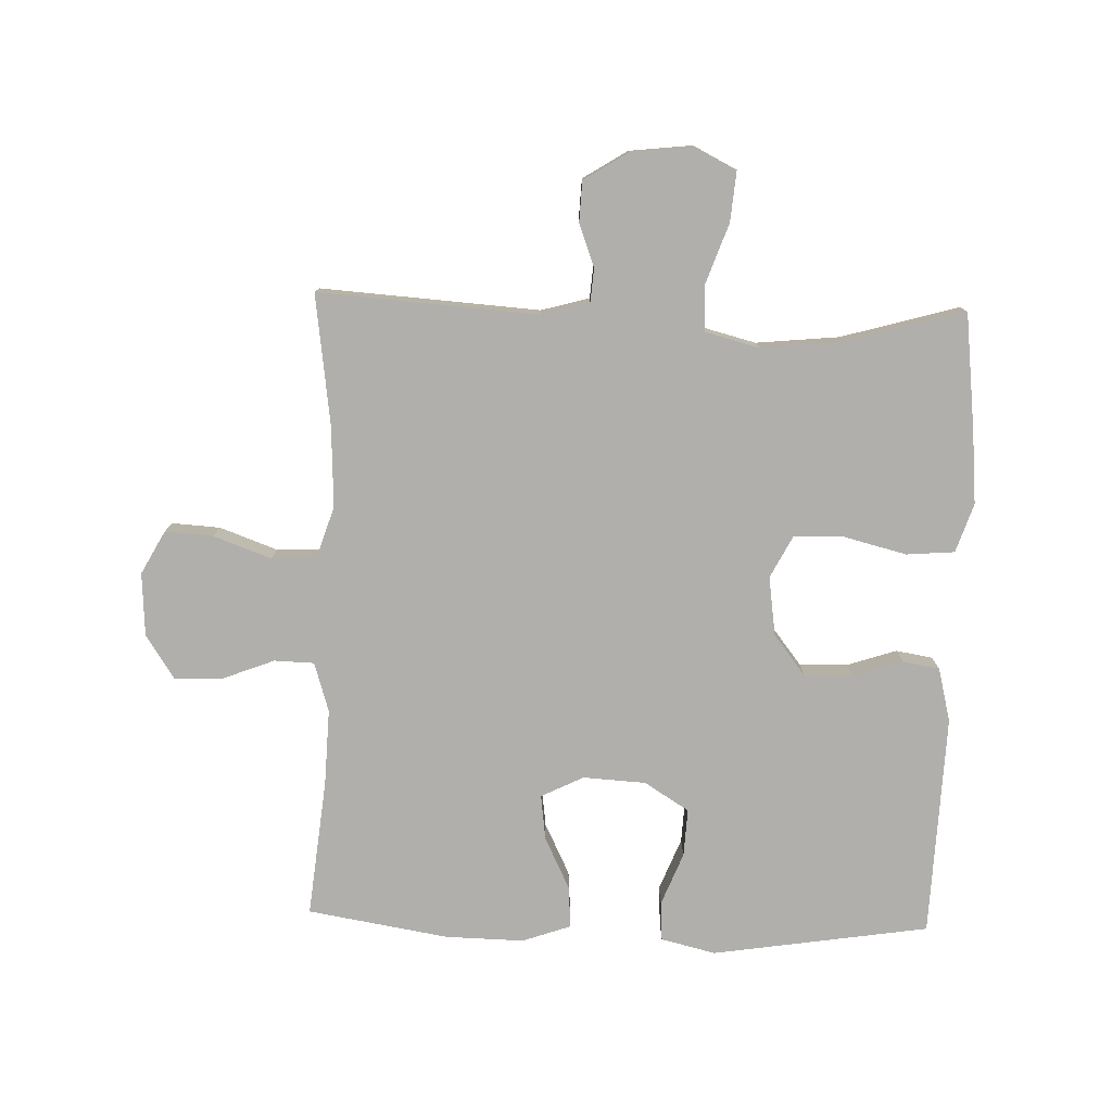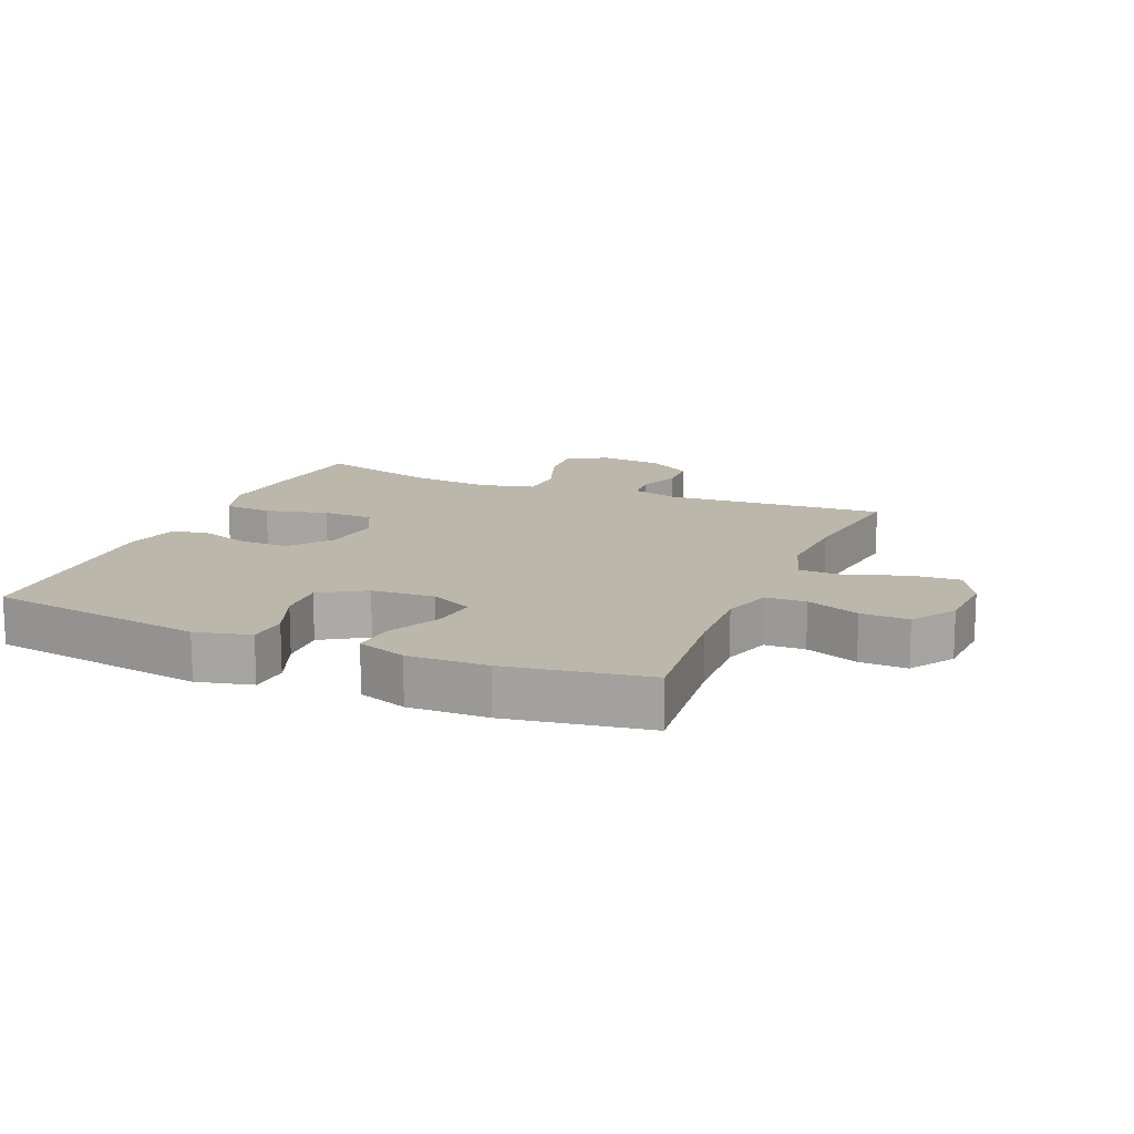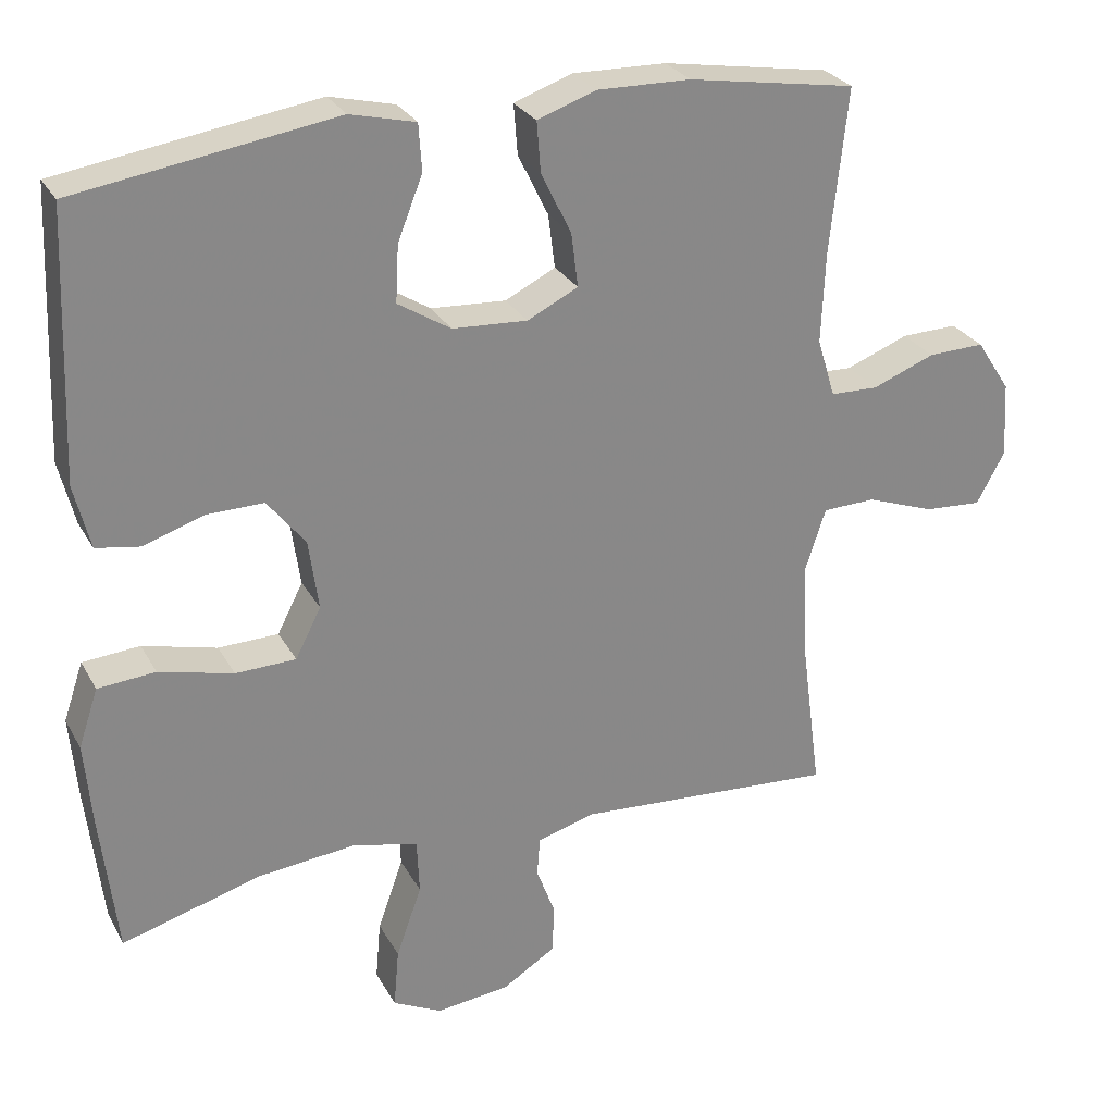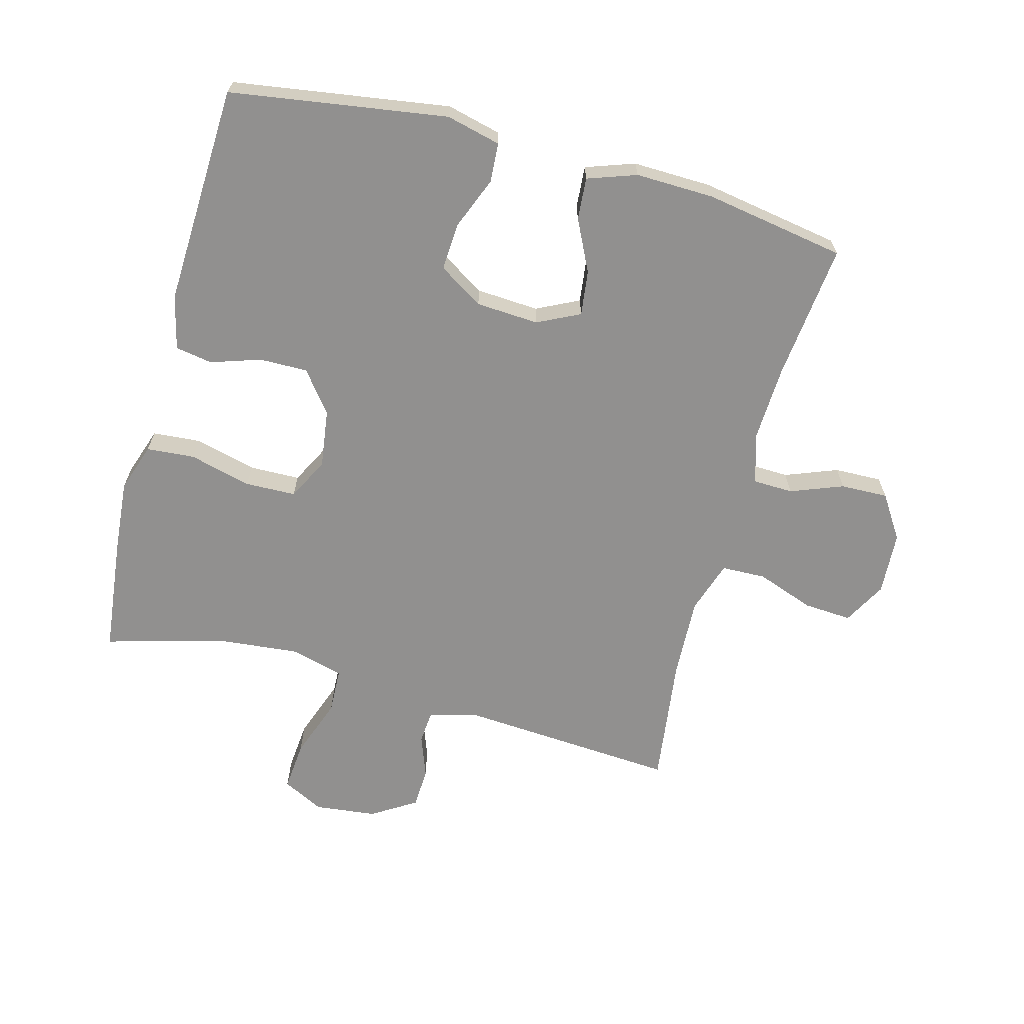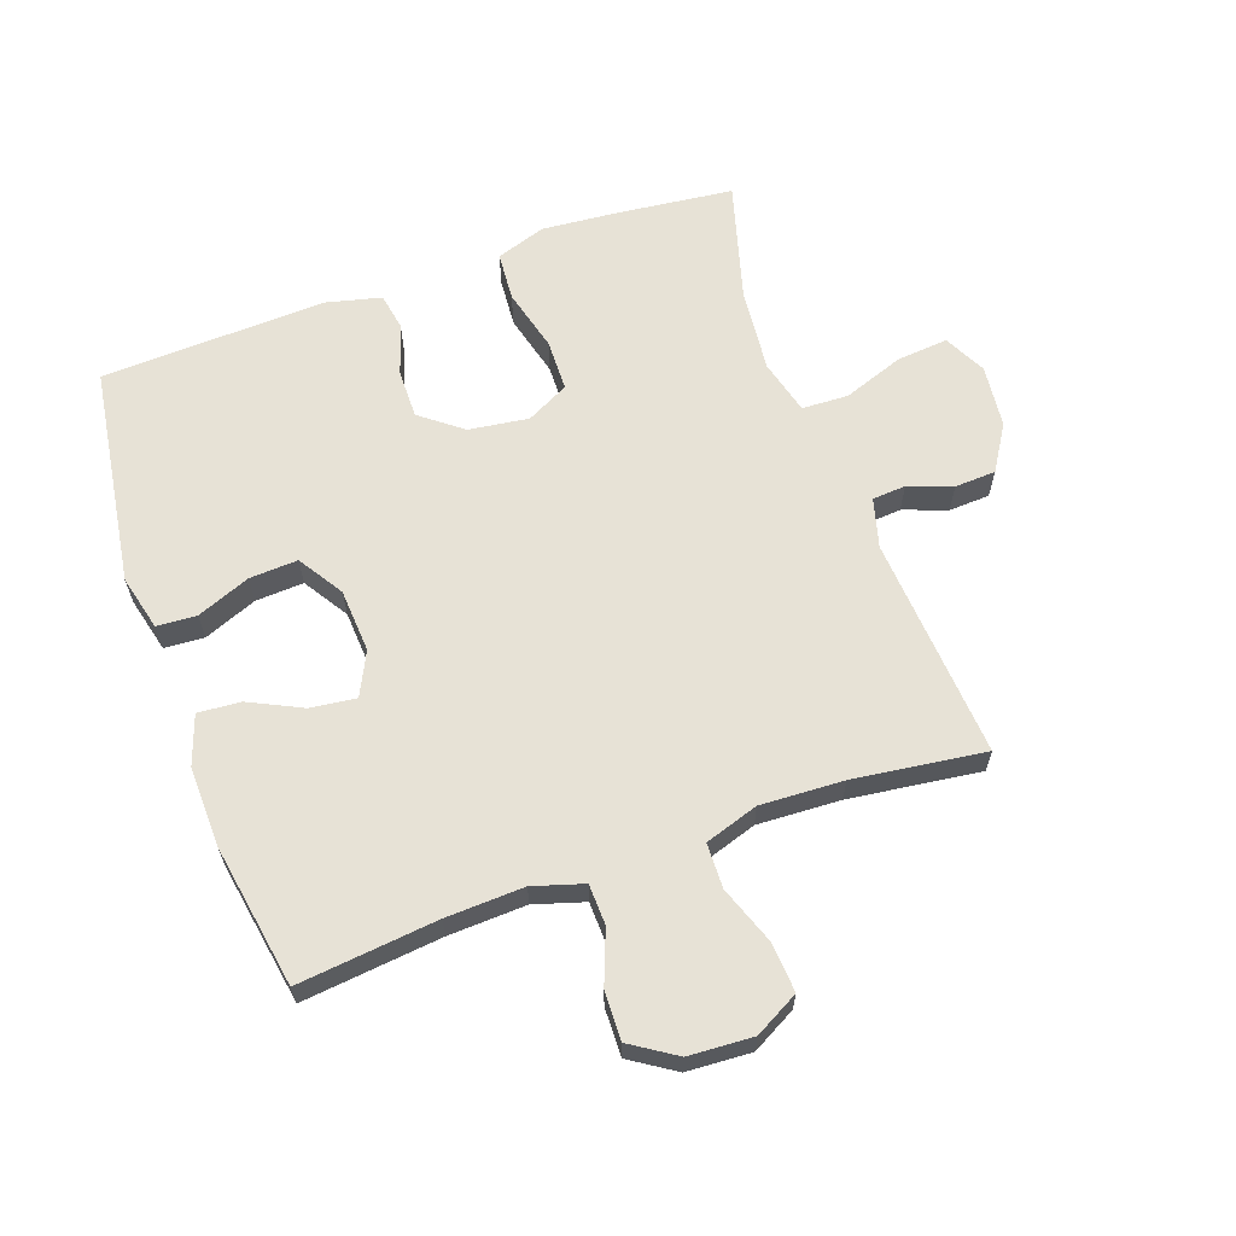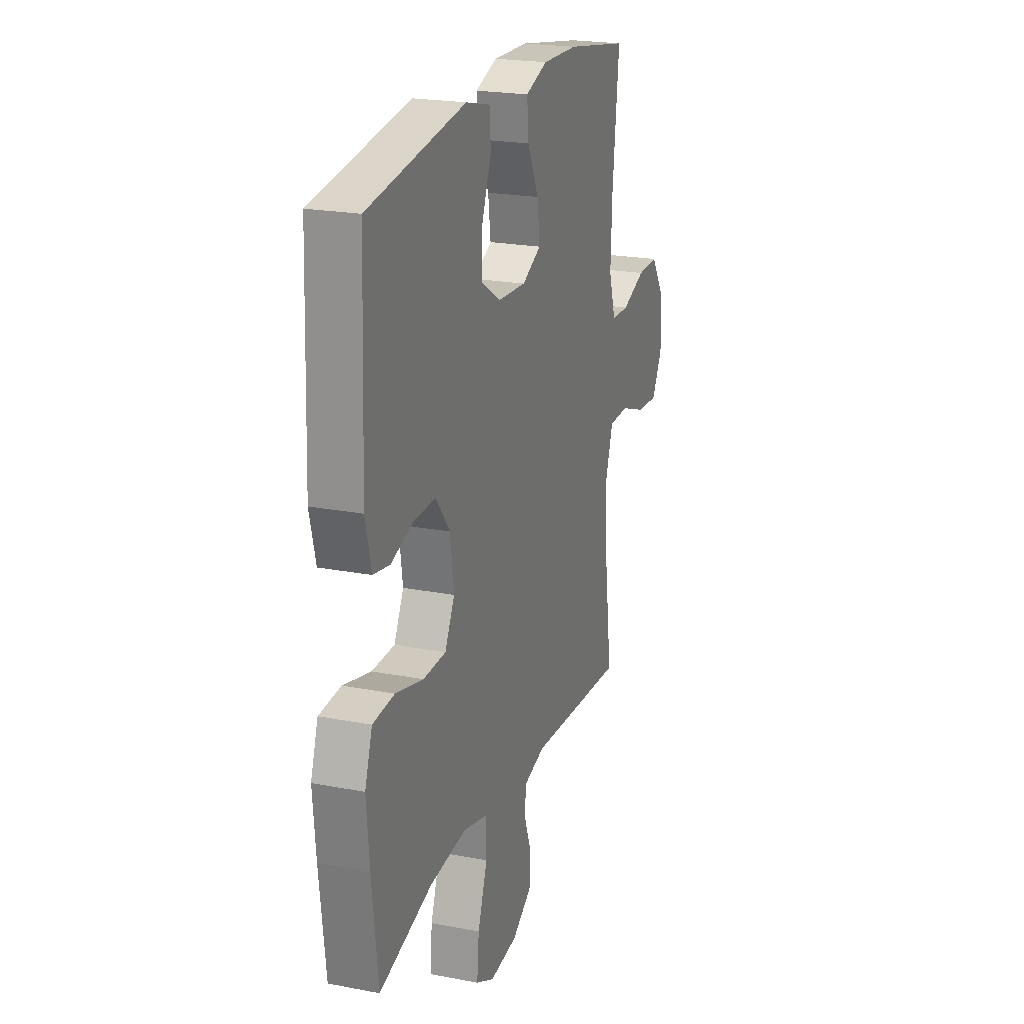
<metadata>
{"format":"obj","ext":"obj","renderer":"f3d","projection":"perspective","resolution":1024,"background":"white","views":[{"elev":-78.3,"azim":178.3,"up":"+Y"},{"elev":14.4,"azim":22.8,"up":"+Y"},{"elev":27.6,"azim":-23.7,"up":"+Z"},{"elev":-65.7,"azim":-15.1,"up":"+Y"},{"elev":63.2,"azim":70.3,"up":"+Y"},{"elev":21.8,"azim":-71.3,"up":"+Z"}]}
</metadata>
<code>
v -0.5 0.07 -0.5
v -0.521 0.07 -0.316
v -0.531 0.07 -0.201
v -0.505 0.07 -0.124
v -0.429 0.07 -0.118
v -0.331 0.07 -0.143
v -0.251 0.07 -0.141
v -0.217 0.07 -0.075
v -0.23 0.07 0.018
v -0.28 0.07 0.082
v -0.356 0.07 0.081
v -0.435 0.07 0.055
v -0.493 0.07 0.065
v -0.514 0.07 0.15
v -0.5 0.07 0.5
v -0.158 0.07 0.552
v -0.072 0.07 0.531
v -0.068 0.07 0.469
v -0.101 0.07 0.386
v -0.105 0.07 0.311
v -0.035 0.07 0.267
v 0.064 0.07 0.261
v 0.131 0.07 0.294
v 0.122 0.07 0.365
v 0.082 0.07 0.447
v 0.077 0.07 0.513
v 0.154 0.07 0.54
v 0.278 0.07 0.537
v 0.5 0.07 0.5
v 0.477 0.07 0.284
v 0.472 0.07 0.163
v 0.496 0.07 0.085
v 0.559 0.07 0.083
v 0.642 0.07 0.115
v 0.717 0.07 0.117
v 0.762 0.07 0.048
v 0.768 0.07 -0.052
v 0.731 0.07 -0.12
v 0.655 0.07 -0.115
v 0.564 0.07 -0.082
v 0.494 0.07 -0.084
v 0.467 0.07 -0.167
v 0.473 0.07 -0.296
v 0.5 0.07 -0.5
v 0.154 0.07 -0.476
v 0.078 0.07 -0.497
v 0.074 0.07 -0.549
v 0.099 0.07 -0.617
v 0.096 0.07 -0.681
v 0.026 0.07 -0.725
v -0.072 0.07 -0.736
v -0.137 0.07 -0.703
v -0.13 0.07 -0.624
v -0.096 0.07 -0.529
v -0.099 0.07 -0.457
v -0.184 0.07 -0.435
v -0.315 0.07 -0.448
v -0.5 0 -0.5
v -0.521 0 -0.316
v -0.531 0 -0.201
v -0.505 0 -0.124
v -0.429 0 -0.118
v -0.331 0 -0.143
v -0.251 0 -0.141
v -0.217 0 -0.075
v -0.23 0 0.018
v -0.28 0 0.082
v -0.356 0 0.081
v -0.435 0 0.055
v -0.493 0 0.065
v -0.514 0 0.15
v -0.5 0 0.5
v -0.158 0 0.552
v -0.072 0 0.531
v -0.068 0 0.469
v -0.101 0 0.386
v -0.105 0 0.311
v -0.035 0 0.267
v 0.064 0 0.261
v 0.131 0 0.294
v 0.122 0 0.365
v 0.082 0 0.447
v 0.077 0 0.513
v 0.154 0 0.54
v 0.278 0 0.537
v 0.5 0 0.5
v 0.477 0 0.284
v 0.472 0 0.163
v 0.496 0 0.085
v 0.559 0 0.083
v 0.642 0 0.115
v 0.717 0 0.117
v 0.762 0 0.048
v 0.768 0 -0.052
v 0.731 0 -0.12
v 0.655 0 -0.115
v 0.564 0 -0.082
v 0.494 0 -0.084
v 0.467 0 -0.167
v 0.473 0 -0.296
v 0.5 0 -0.5
v 0.154 0 -0.476
v 0.078 0 -0.497
v 0.074 0 -0.549
v 0.099 0 -0.617
v 0.096 0 -0.681
v 0.026 0 -0.725
v -0.072 0 -0.736
v -0.137 0 -0.703
v -0.13 0 -0.624
v -0.096 0 -0.529
v -0.099 0 -0.457
v -0.184 0 -0.435
v -0.315 0 -0.448
f 52 53 54
f 51 52 54
f 50 51 54
f 49 50 54
f 48 49 54
f 47 48 54
f 46 47 54 55
f 45 46 55 56
f 43 44 45 56
f 38 39 40
f 37 38 40
f 36 37 40
f 35 36 40
f 34 35 40
f 33 34 40
f 32 33 40 41
f 31 32 41 42
f 28 29 30
f 27 28 30
f 26 27 30
f 25 26 30
f 24 25 30
f 23 24 30 31
f 22 23 31 42
f 17 18 19
f 16 17 19
f 15 16 19
f 14 15 19
f 13 14 19
f 12 13 19
f 11 12 19
f 10 11 19 20
f 9 10 20 21
f 4 5 6
f 3 4 6
f 2 3 6
f 1 2 6
f 57 1 6
f 57 6 7
f 56 57 7 8
f 43 56 8
f 22 42 43
f 21 22 43
f 9 21 43
f 8 9 43
f 111 110 109
f 111 109 108
f 111 108 107
f 111 107 106
f 111 106 105
f 111 105 104
f 112 111 104 103
f 113 112 103 102
f 113 102 101 100
f 97 96 95
f 97 95 94
f 97 94 93
f 97 93 92
f 97 92 91
f 97 91 90
f 98 97 90 89
f 99 98 89 88
f 87 86 85
f 87 85 84
f 87 84 83
f 87 83 82
f 87 82 81
f 88 87 81 80
f 99 88 80 79
f 76 75 74
f 76 74 73
f 76 73 72
f 76 72 71
f 76 71 70
f 76 70 69
f 76 69 68
f 77 76 68 67
f 78 77 67 66
f 63 62 61
f 63 61 60
f 63 60 59
f 63 59 58
f 63 58 114
f 64 63 114
f 65 64 114 113
f 65 113 100
f 100 99 79
f 100 79 78
f 100 78 66
f 100 66 65
f 1 58 59 2
f 2 59 60 3
f 3 60 61 4
f 4 61 62 5
f 5 62 63 6
f 6 63 64 7
f 7 64 65 8
f 8 65 66 9
f 9 66 67 10
f 10 67 68 11
f 11 68 69 12
f 12 69 70 13
f 13 70 71 14
f 14 71 72 15
f 15 72 73 16
f 16 73 74 17
f 17 74 75 18
f 18 75 76 19
f 19 76 77 20
f 20 77 78 21
f 21 78 79 22
f 22 79 80 23
f 23 80 81 24
f 24 81 82 25
f 25 82 83 26
f 26 83 84 27
f 27 84 85 28
f 28 85 86 29
f 29 86 87 30
f 30 87 88 31
f 31 88 89 32
f 32 89 90 33
f 33 90 91 34
f 34 91 92 35
f 35 92 93 36
f 36 93 94 37
f 37 94 95 38
f 38 95 96 39
f 39 96 97 40
f 40 97 98 41
f 41 98 99 42
f 42 99 100 43
f 43 100 101 44
f 44 101 102 45
f 45 102 103 46
f 46 103 104 47
f 47 104 105 48
f 48 105 106 49
f 49 106 107 50
f 50 107 108 51
f 51 108 109 52
f 52 109 110 53
f 53 110 111 54
f 54 111 112 55
f 55 112 113 56
f 56 113 114 57
f 57 114 58 1

</code>
